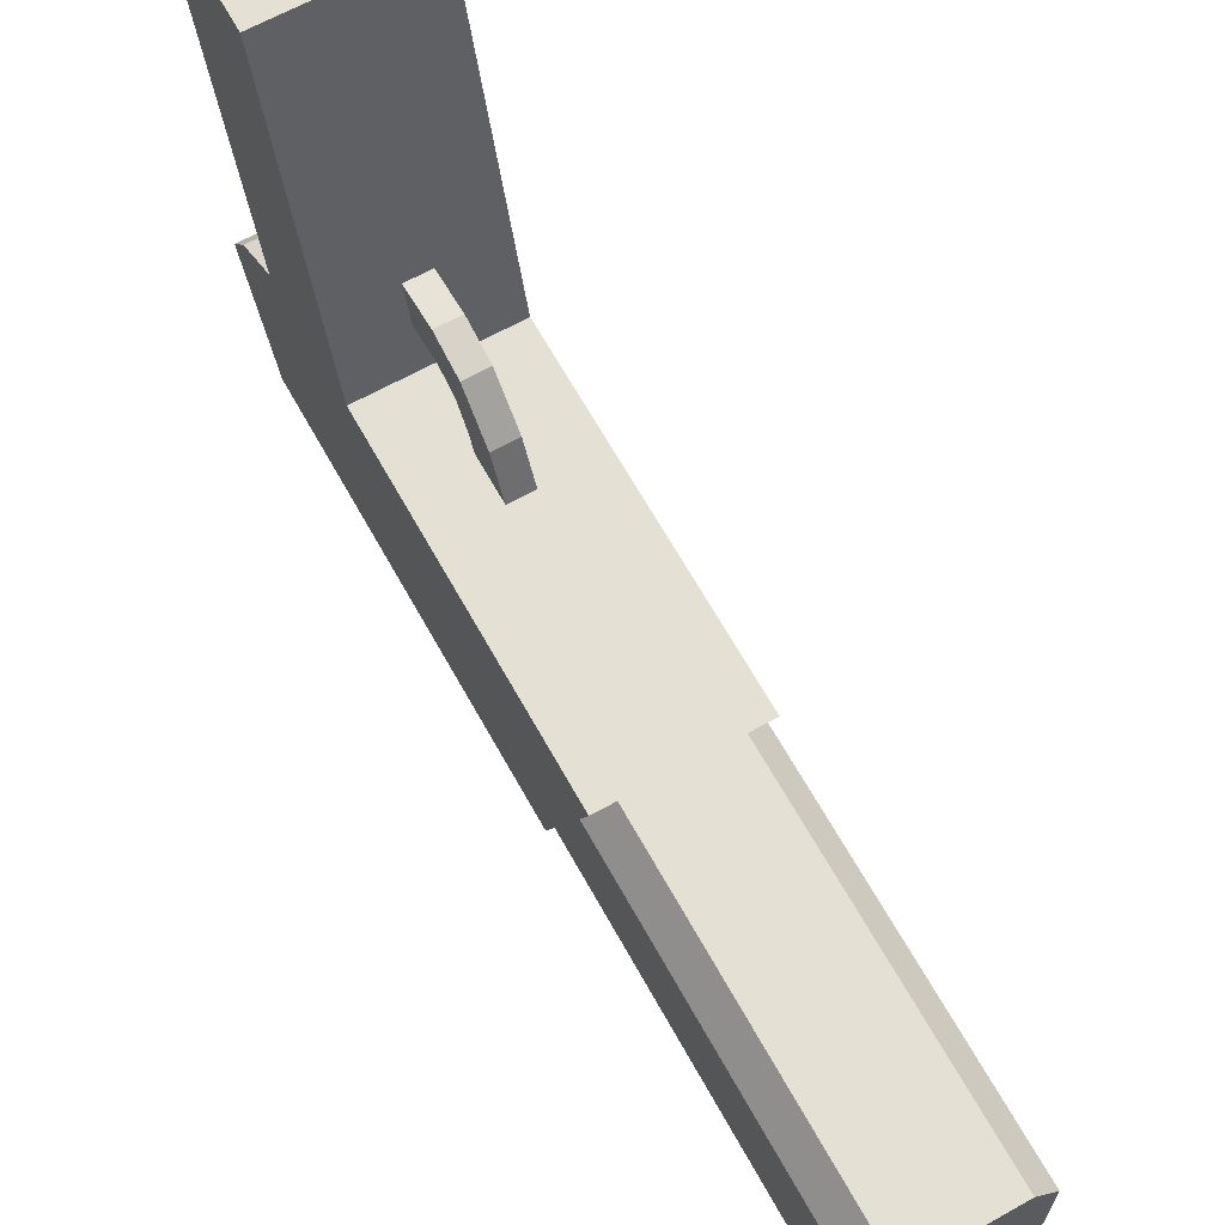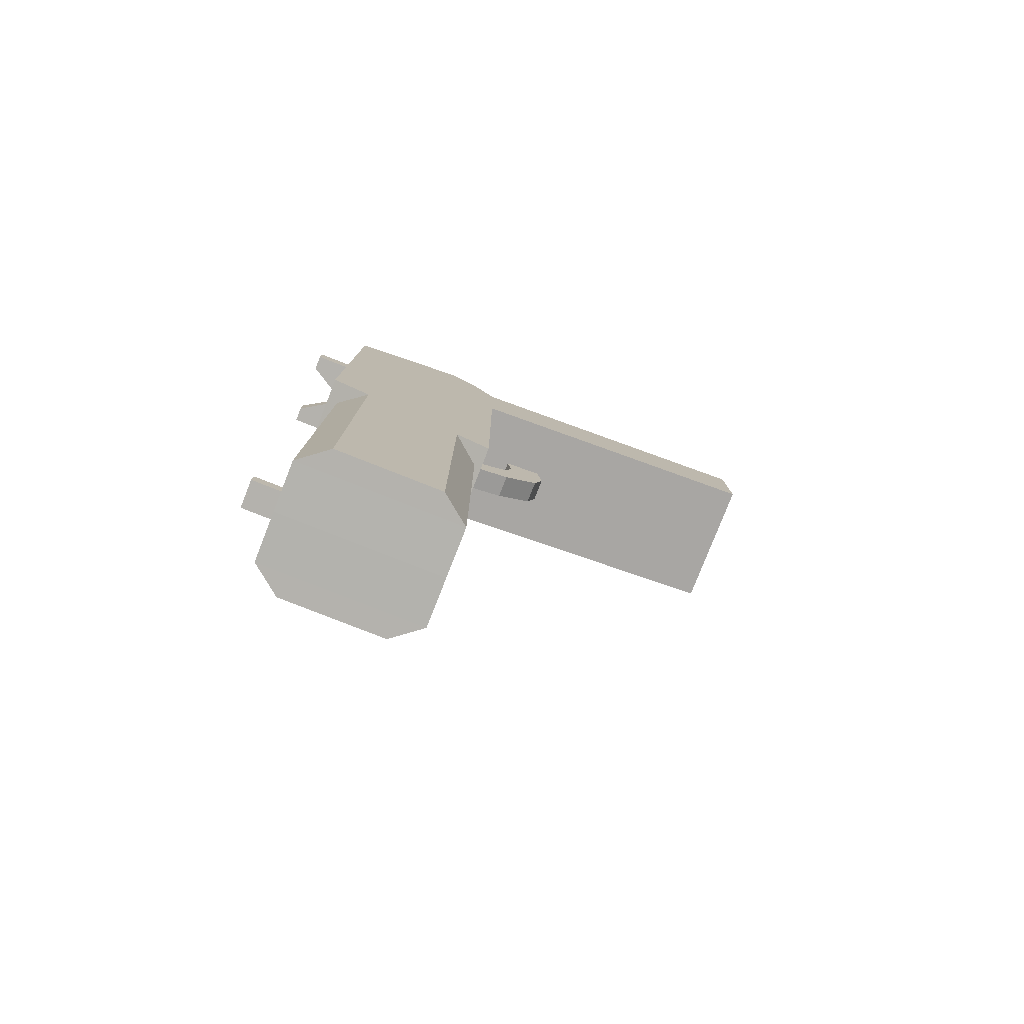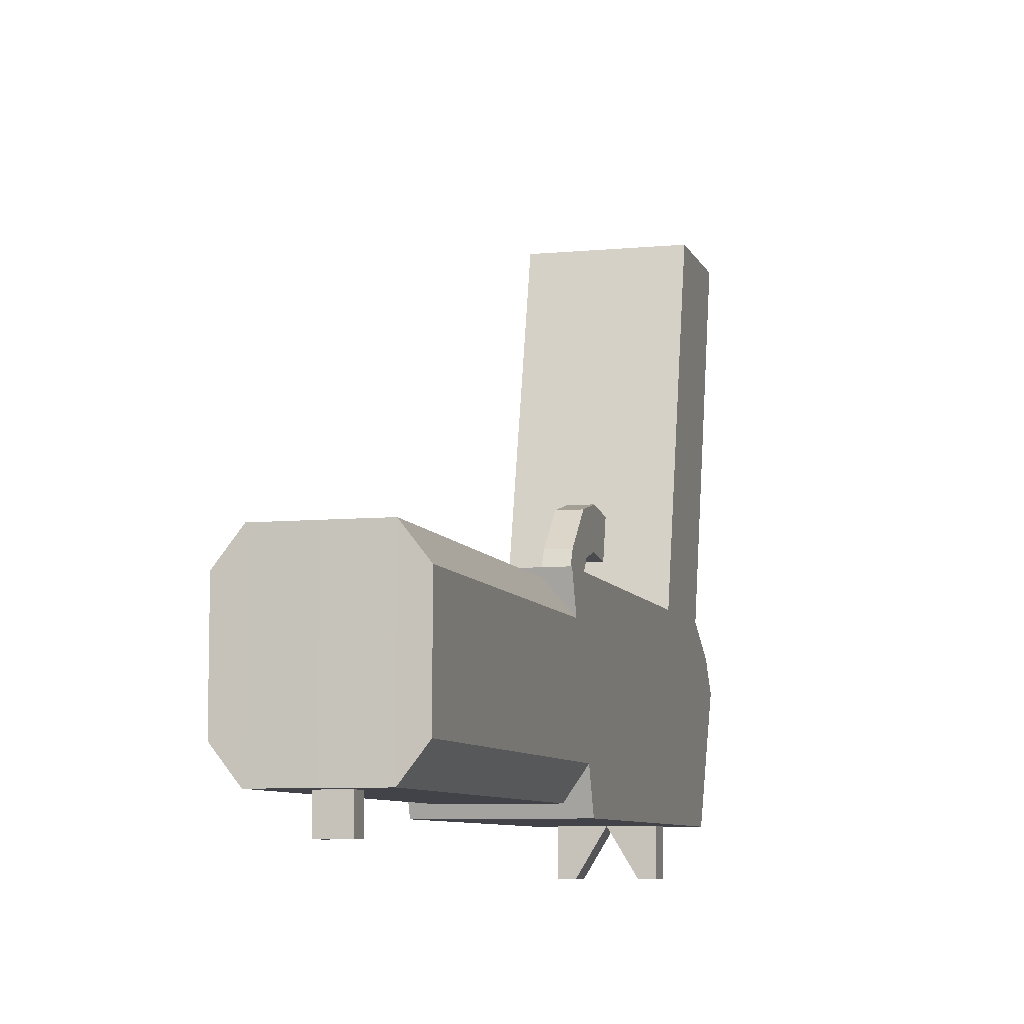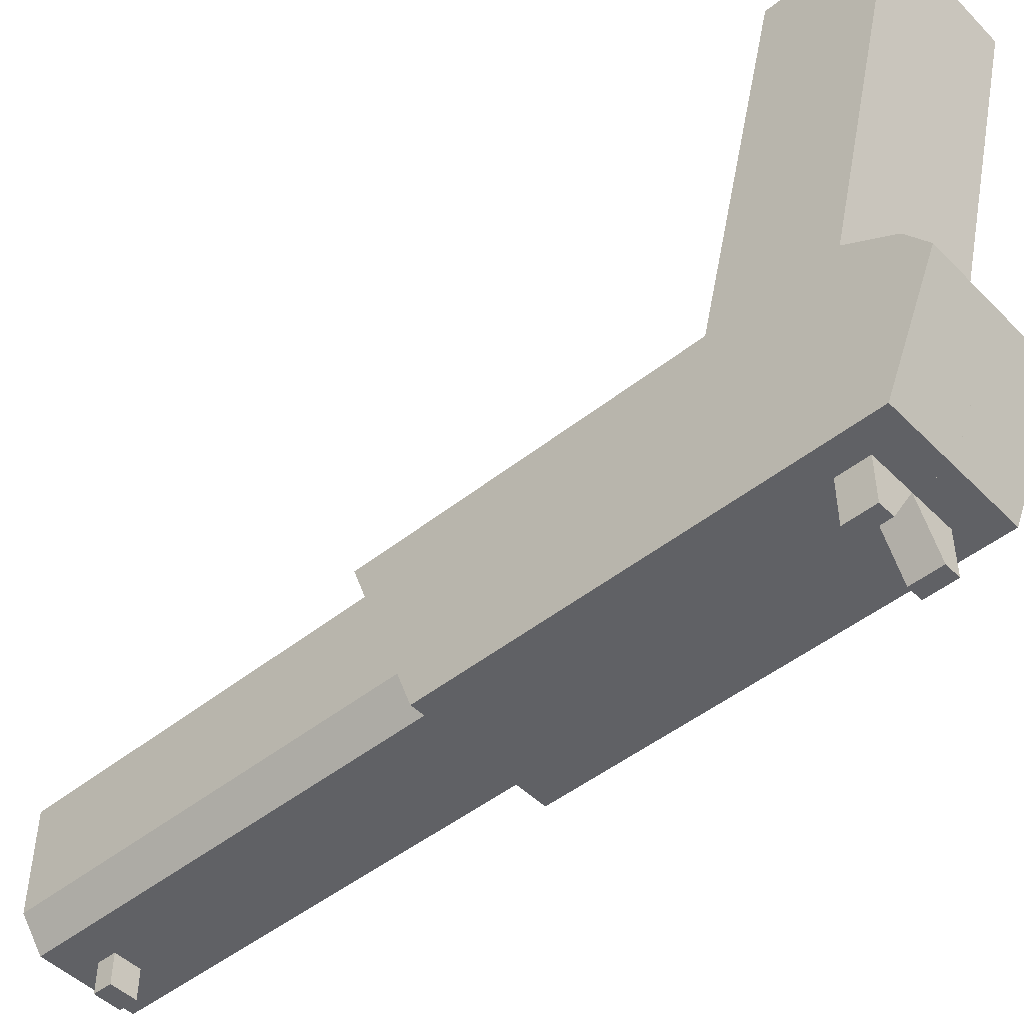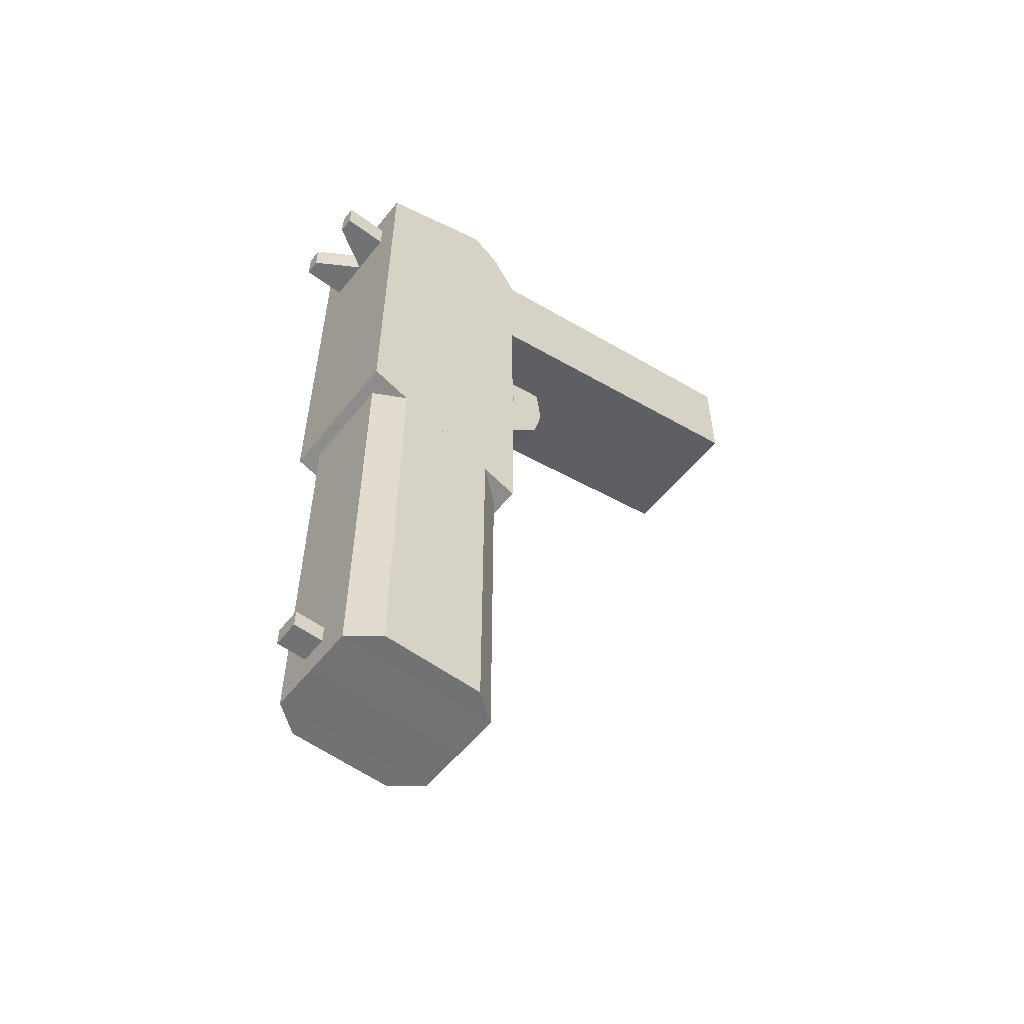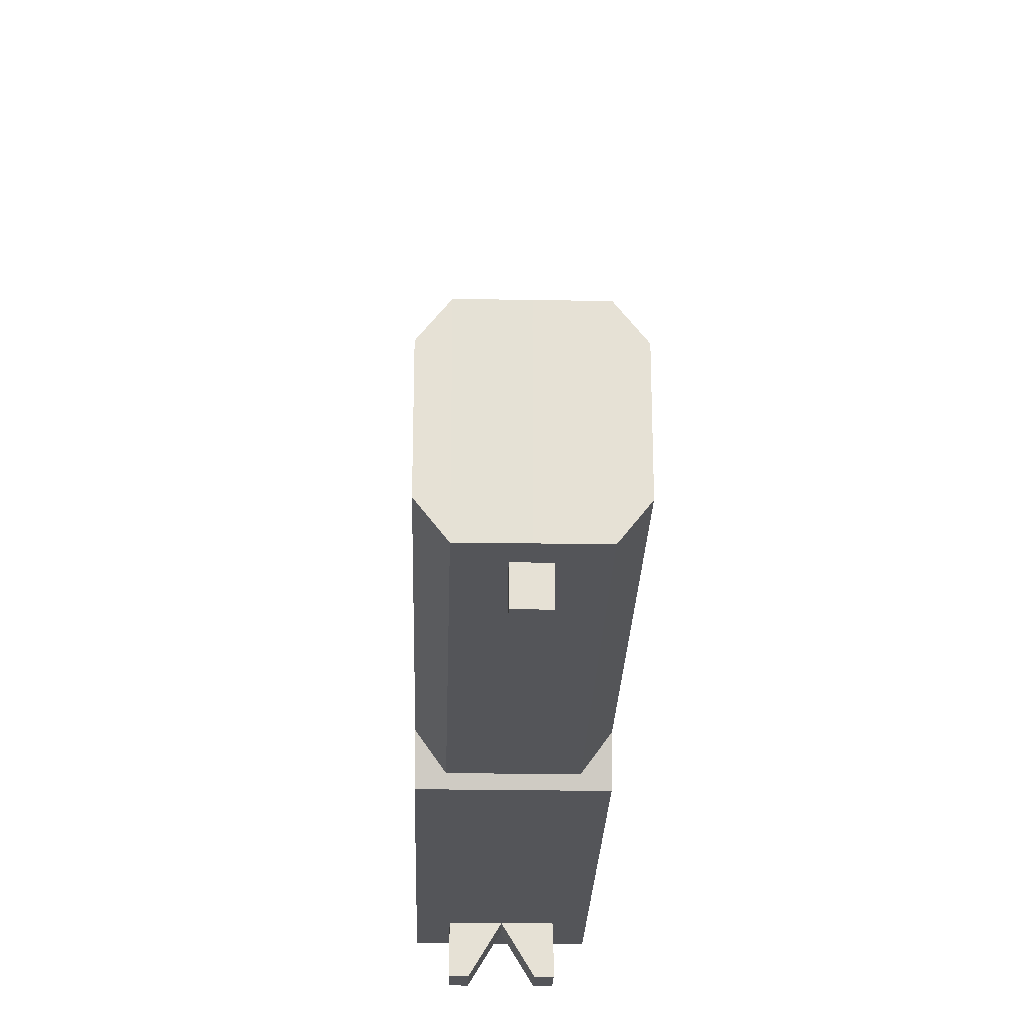
<metadata>
{"format":"obj","ext":"obj","renderer":"f3d","projection":"perspective","resolution":1024,"background":"white","views":[{"elev":65.7,"azim":-29.1,"up":"+Z"},{"elev":-79.6,"azim":-111.5,"up":"+Y"},{"elev":-7.6,"azim":15.1,"up":"+Z"},{"elev":-47.7,"azim":131.8,"up":"+Z"},{"elev":-55.5,"azim":-127.9,"up":"+Y"},{"elev":-24.6,"azim":-1.6,"up":"+Z"}]}
</metadata>
<code>
o Cube
v -0.00081 -8.206 -1.267
v -0.00081 -8.206 1.299
v -0.00081 -1.705 -1.267
v -0.00081 0.4187 1.299
v 0.7704 -8.202 -1.267
v 1.127 -8.202 -0.8093
v 1.127 -8.202 0.8406
v 0.7704 -8.202 1.299
v 1.127 -1.868 -0.8093
v 0.7704 -1.702 -1.267
v 1.127 -2.464 0.8406
v 0.7704 -1.702 1.299
v 1.127 4.601 1.418
v 1.127 3.623 -1.442
v 1.127 -2.673 1.418
v 1.127 -1.639 -1.442
v -0.001801 0.6498 0.845
v 0.1929 1.007 1.04
v -0.001801 -0.272 0.845
v 0.1929 0.3582 1.04
v -0.005639 1.44 1.145
v 0.1929 1.44 1.145
v -0.005639 0.8458 1.406
v 0.1929 0.8458 1.406
v -0.005639 1.65 1.663
v 0.1929 1.65 1.663
v -0.005639 1.168 2.097
v 0.1929 1.168 2.097
v -0.005639 1.936 2.06
v 0.1929 1.936 2.06
v -0.005639 1.768 2.686
v 0.1929 1.768 2.686
v -0.005639 2.351 2.186
v 0.1929 2.351 2.186
v -0.005639 2.38 2.834
v 0.1929 2.38 2.834
v -0.005639 3.077 2.098
v 0.1929 3.077 2.098
v -0.005639 3.105 2.746
v 0.1929 3.105 2.746
v 1.127 2.737 1.418
v 1.127 5.919 6.734
v 1.127 4.054 6.734
v 1.127 4.883 -1.442
v 1.127 5.697 0.4755
v 1.127 5.354 0.9548
v -0.001078 4.35 -1.442
v 0.6906 4.35 -1.442
v -0.001078 3.872 -1.442
v 0.6906 3.872 -1.442
v 0.4374 3.872 -2.167
v 0.4374 4.35 -2.167
v 0.6906 4.35 -2.167
v 0.6906 3.872 -2.167
v -0.001035 -7.467 -1.268
v 0.2149 -7.467 -1.268
v -0.001035 -7.764 -1.268
v 0.2149 -7.764 -1.268
v -0.001035 -7.764 -1.744
v -0.001035 -7.467 -1.744
v 0.2149 -7.467 -1.744
v 0.2149 -7.764 -1.744
v 0.00081 -8.206 -1.267
v 0.00081 -8.206 1.299
v 0.00081 -1.705 -1.267
v 0.00081 0.4187 1.299
v -0.7704 -8.202 -1.267
v -1.127 -8.202 -0.8093
v -1.127 -8.202 0.8406
v -0.7704 -8.202 1.299
v -1.127 -1.868 -0.8093
v -0.7704 -1.702 -1.267
v -1.127 -2.464 0.8406
v -0.7704 -1.702 1.299
v 0 4.601 1.418
v 0 3.623 -1.442
v 0 -2.673 1.418
v 0 -1.639 -1.442
v -1.127 4.601 1.418
v -1.127 3.623 -1.442
v -1.127 -2.673 1.418
v -1.127 -1.639 -1.442
v 0.001801 0.6498 0.845
v -0.1929 1.007 1.04
v 0.001801 -0.272 0.845
v -0.1929 0.3582 1.04
v 0.005639 1.44 1.145
v -0.1929 1.44 1.145
v 0.005639 0.8458 1.406
v -0.1929 0.8458 1.406
v 0.005639 1.65 1.663
v -0.1929 1.65 1.663
v 0.005639 1.168 2.097
v -0.1929 1.168 2.097
v 0.005639 1.936 2.06
v -0.1929 1.936 2.06
v 0.005639 1.768 2.686
v -0.1929 1.768 2.686
v 0.005639 2.351 2.186
v -0.1929 2.351 2.186
v 0.005639 2.38 2.834
v -0.1929 2.38 2.834
v 0.005639 3.077 2.098
v -0.1929 3.077 2.098
v 0.005639 3.105 2.746
v -0.1929 3.105 2.746
v 0 2.737 1.418
v -1.127 2.737 1.418
v 0 4.054 6.734
v 0 5.919 6.734
v -1.127 5.919 6.734
v -1.127 4.054 6.734
v 0 4.883 -1.442
v -1.127 4.883 -1.442
v 0 5.354 0.9548
v 0 5.697 0.4755
v -1.127 5.697 0.4755
v -1.127 5.354 0.9548
v 0.001078 4.35 -1.442
v -0.6906 4.35 -1.442
v 0.001078 3.872 -1.442
v -0.6906 3.872 -1.442
v -0.4374 3.872 -2.167
v -0.4374 4.35 -2.167
v -0.6906 4.35 -2.167
v -0.6906 3.872 -2.167
v 0.001035 -7.467 -1.268
v -0.2149 -7.467 -1.268
v 0.001035 -7.764 -1.268
v -0.2149 -7.764 -1.268
v 0.001035 -7.764 -1.744
v 0.001035 -7.467 -1.744
v -0.2149 -7.467 -1.744
v -0.2149 -7.764 -1.744
f 2 12 4
f 3 2 4
f 12 3 4
f 5 3 10
f 6 11 7
f 5 9 6
f 8 11 12
f 1 8 2
f 9 12 11
f 5 7 8
f 14 13 41
f 78 15 77
f 44 45 46
f 41 109 107
f 17 20 18
f 23 28 24
f 20 23 24
f 18 21 17
f 18 24 22
f 17 23 19
f 28 30 26
f 22 25 21
f 24 26 22
f 23 25 27
f 31 36 32
f 27 29 31
f 27 32 28
f 26 29 25
f 34 37 33
f 30 33 29
f 32 34 30
f 31 33 35
f 38 39 37
f 34 40 38
f 33 39 35
f 35 40 36
f 15 107 77
f 43 110 109
f 13 43 41
f 75 42 13
f 76 16 78
f 13 115 75
f 44 116 45
f 76 44 14
f 46 116 115
f 49 48 47
f 53 51 52
f 50 51 54
f 48 52 47
f 50 53 48
f 47 51 49
f 57 56 55
f 61 59 60
f 57 62 58
f 56 60 55
f 58 61 56
f 55 59 57
f 64 74 70
f 64 65 66
f 74 65 72
f 67 65 63
f 73 68 69
f 67 71 72
f 73 70 74
f 70 63 64
f 71 74 72
f 67 69 68
f 108 80 82
f 81 78 77
f 118 114 80
f 109 108 107
f 83 86 85
f 94 89 90
f 86 89 85
f 87 84 83
f 84 90 86
f 89 83 85
f 96 94 92
f 91 88 87
f 92 90 88
f 89 91 87
f 102 97 98
f 93 95 91
f 98 93 94
f 95 92 91
f 103 100 99
f 99 96 95
f 100 98 96
f 97 99 95
f 105 104 103
f 100 106 102
f 105 99 101
f 106 101 102
f 107 81 77
f 110 112 109
f 75 109 107
f 112 79 108
f 111 75 79
f 82 76 78
f 115 79 75
f 116 114 117
f 114 76 80
f 116 118 115
f 113 116 115
f 120 121 119
f 123 125 124
f 122 123 121
f 124 120 119
f 125 122 120
f 123 119 121
f 128 129 127
f 131 133 132
f 134 129 130
f 132 128 127
f 133 130 128
f 131 127 129
f 2 8 12
f 3 1 2
f 12 10 3
f 5 1 3
f 6 9 11
f 5 10 9
f 8 7 11
f 1 5 8
f 9 10 12
f 5 6 7
f 41 15 16
f 16 14 41
f 78 16 15
f 46 13 14
f 14 44 46
f 41 43 109
f 17 19 20
f 23 27 28
f 20 19 23
f 18 22 21
f 18 20 24
f 17 21 23
f 28 32 30
f 22 26 25
f 24 28 26
f 23 21 25
f 31 35 36
f 27 25 29
f 27 31 32
f 26 30 29
f 34 38 37
f 30 34 33
f 32 36 34
f 31 29 33
f 38 40 39
f 34 36 40
f 33 37 39
f 35 39 40
f 15 41 107
f 43 42 110
f 13 42 43
f 75 110 42
f 76 14 16
f 13 46 115
f 44 113 116
f 76 113 44
f 46 45 116
f 49 50 48
f 53 54 51
f 50 49 51
f 48 53 52
f 50 54 53
f 47 52 51
f 57 58 56
f 61 62 59
f 57 59 62
f 56 61 60
f 58 62 61
f 55 60 59
f 64 66 74
f 64 63 65
f 74 66 65
f 67 72 65
f 73 71 68
f 67 68 71
f 73 69 70
f 70 67 63
f 71 73 74
f 67 70 69
f 82 81 108
f 108 79 80
f 81 82 78
f 80 79 118
f 118 117 114
f 109 112 108
f 83 84 86
f 94 93 89
f 86 90 89
f 87 88 84
f 84 88 90
f 89 87 83
f 96 98 94
f 91 92 88
f 92 94 90
f 89 93 91
f 102 101 97
f 93 97 95
f 98 97 93
f 95 96 92
f 103 104 100
f 99 100 96
f 100 102 98
f 97 101 99
f 105 106 104
f 100 104 106
f 105 103 99
f 106 105 101
f 107 108 81
f 110 111 112
f 75 110 109
f 112 111 79
f 111 110 75
f 82 80 76
f 115 118 79
f 116 113 114
f 114 113 76
f 116 117 118
f 75 76 115
f 76 113 115
f 120 122 121
f 123 126 125
f 122 126 123
f 124 125 120
f 125 126 122
f 123 124 119
f 128 130 129
f 131 134 133
f 134 131 129
f 132 133 128
f 133 134 130
f 131 132 127

</code>
